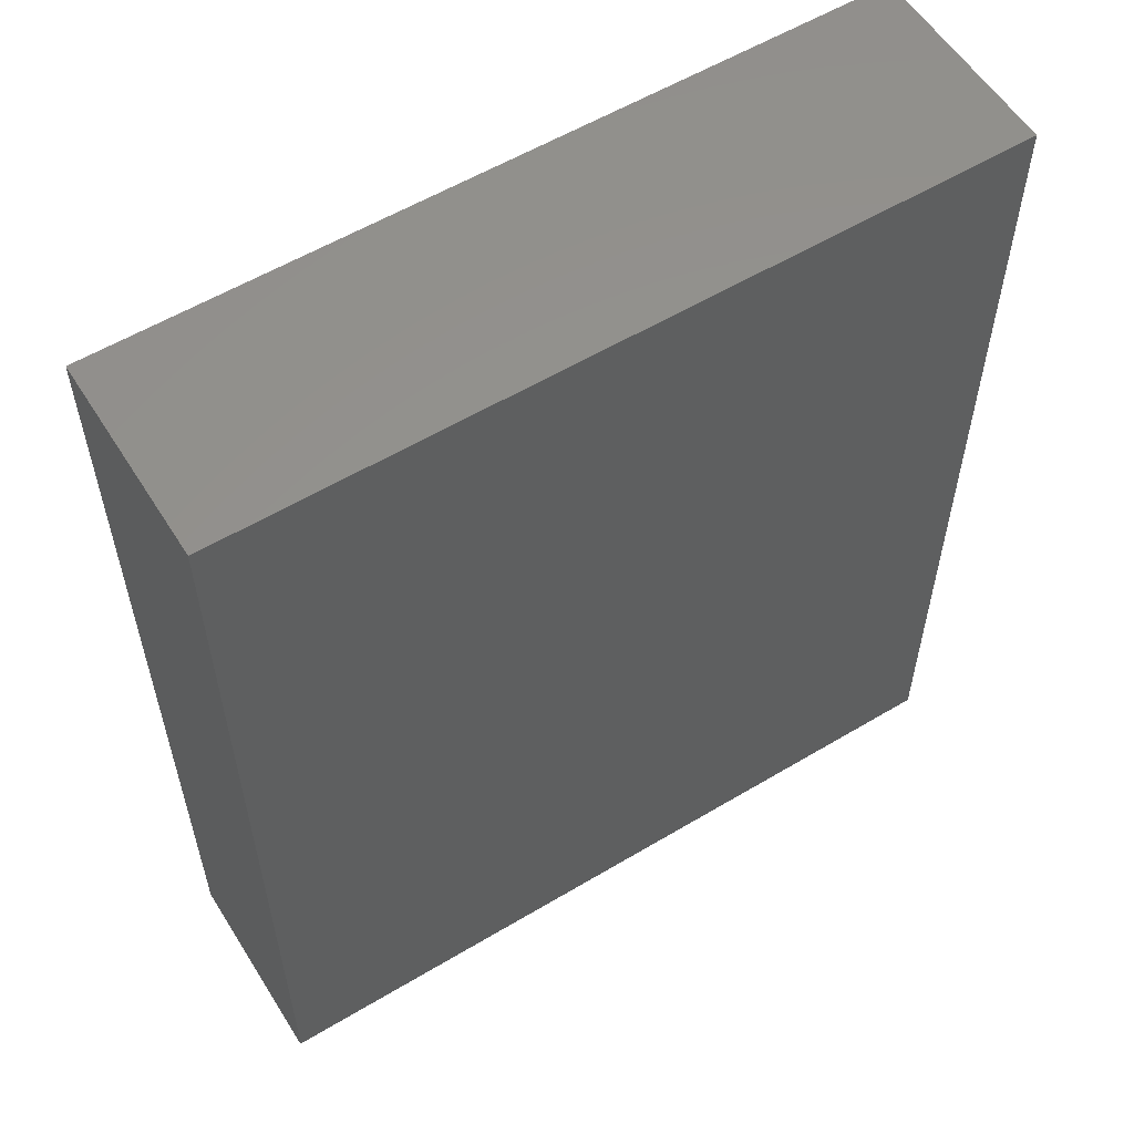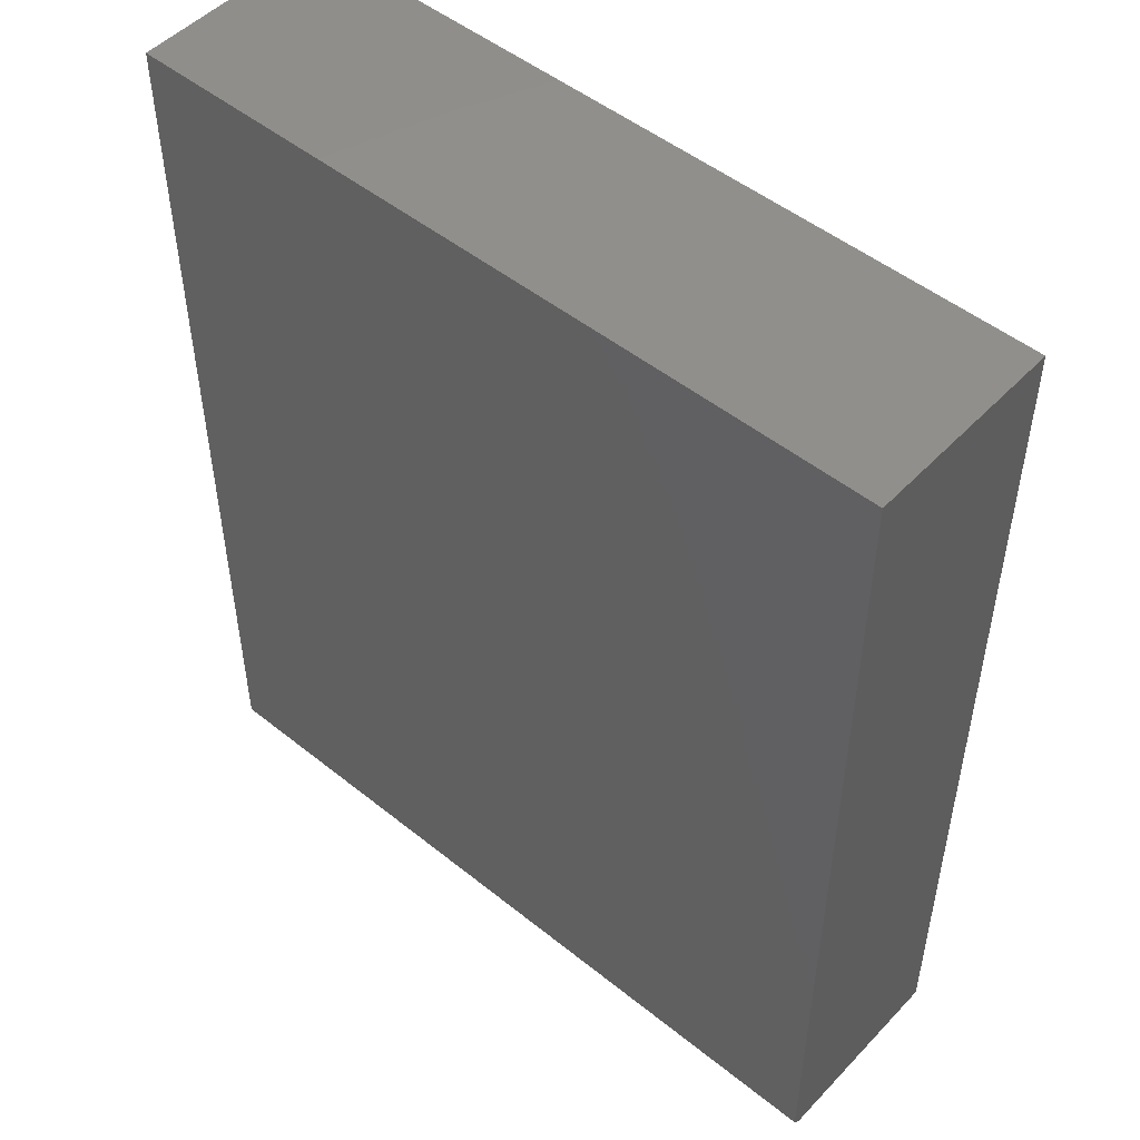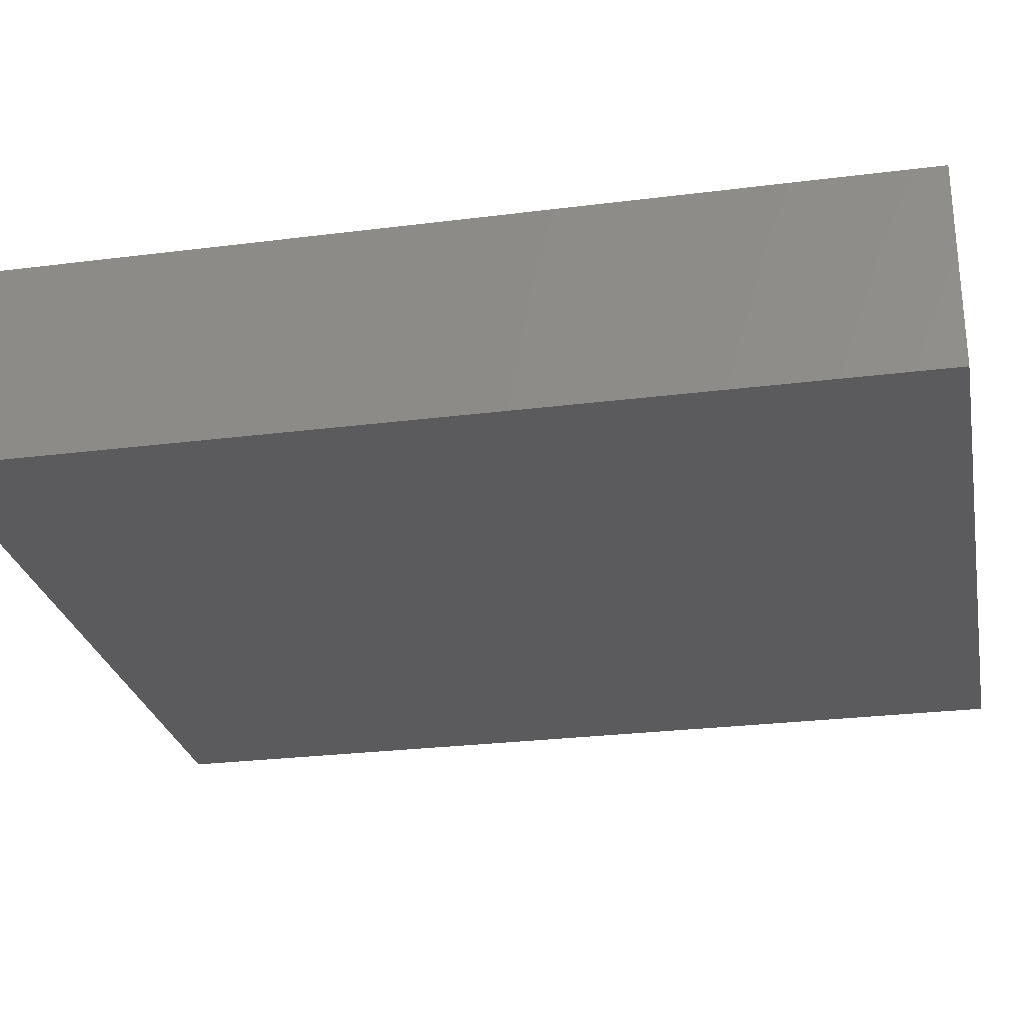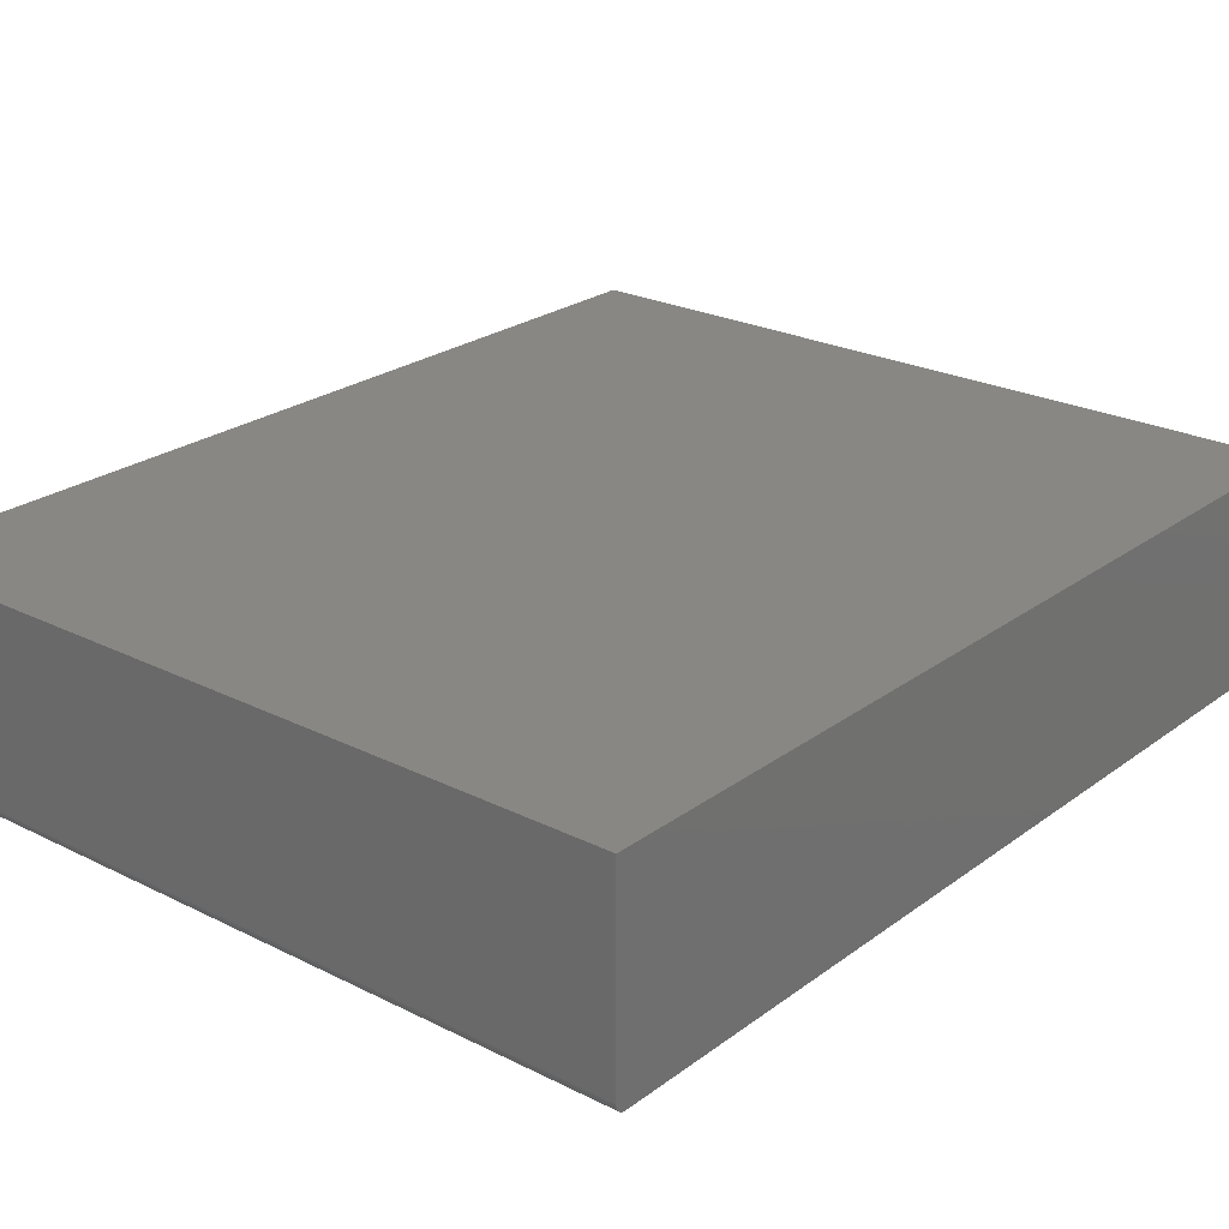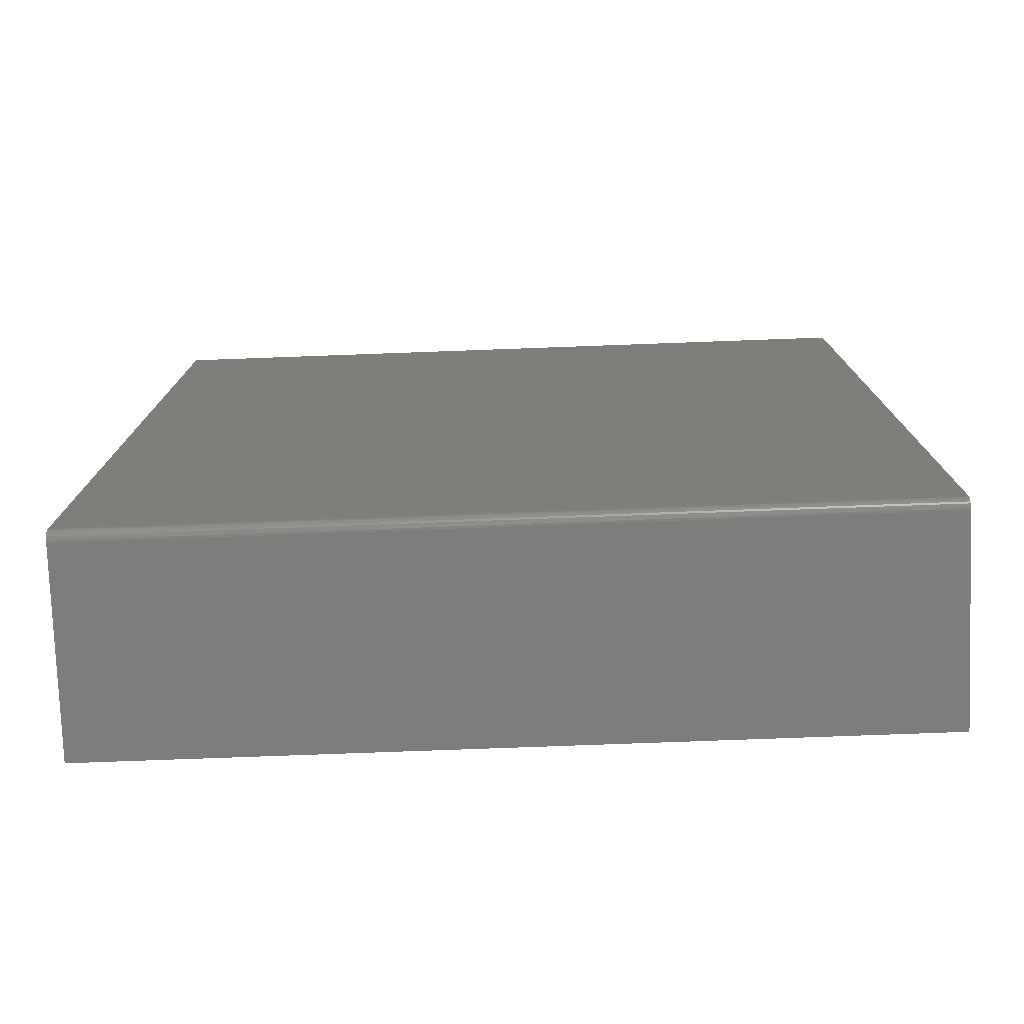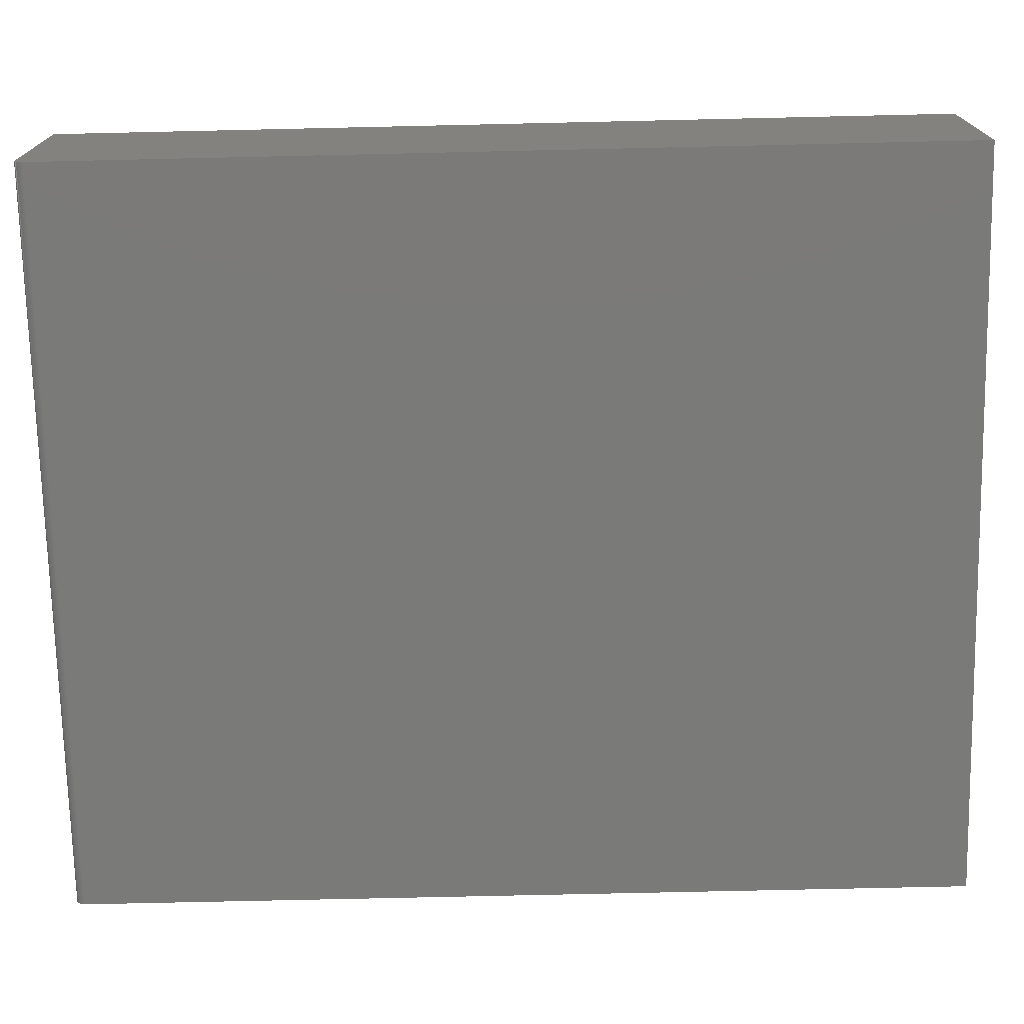
<metadata>
{"format":"stl","ext":"stl","renderer":"f3d","projection":"perspective","resolution":1024,"background":"white","views":[{"elev":57.1,"azim":-31.9,"up":"+Z"},{"elev":50.0,"azim":41.4,"up":"+Z"},{"elev":-26.9,"azim":-78.9,"up":"+Y"},{"elev":24.2,"azim":-140.3,"up":"+Y"},{"elev":-77.3,"azim":2.1,"up":"+Z"},{"elev":-73.2,"azim":-88.7,"up":"+Y"}]}
</metadata>
<code>
# stl→obj: 24 verts, 44 faces
v -0.625 -0.1484 -0.75
v -0.625 0.1649 -0.75
v 0.625 -0.1484 -0.75
v 0.625 0.1649 -0.75
v -0.625 -0.1515 -0.7497
v -0.625 -0.1544 -0.7488
v -0.625 -0.1641 -0.7344
v -0.625 -0.1629 -0.7404
v -0.625 -0.1638 -0.7374
v -0.625 0.1649 0.75
v -0.625 -0.1641 0.75
v -0.625 -0.1571 -0.7474
v -0.625 -0.1595 -0.7454
v -0.625 -0.1614 -0.7431
v 0.625 0.1649 0.75
v 0.625 -0.1641 0.75
v 0.625 -0.1641 -0.7344
v 0.625 -0.1638 -0.7374
v 0.625 -0.1629 -0.7404
v 0.625 -0.1515 -0.7497
v 0.625 -0.1614 -0.7431
v 0.625 -0.1595 -0.7454
v 0.625 -0.1571 -0.7474
v 0.625 -0.1544 -0.7488
f 1 2 3
f 3 2 4
f 1 5 6
f 7 8 9
f 10 2 8
f 10 8 7
f 10 7 11
f 2 1 6
f 2 6 12
f 2 12 13
f 2 13 14
f 2 14 8
f 15 16 17
f 17 18 19
f 20 3 19
f 20 19 21
f 20 21 22
f 20 22 23
f 20 23 24
f 3 4 19
f 19 4 15
f 19 15 17
f 7 17 11
f 11 17 16
f 1 3 5
f 5 3 20
f 5 20 6
f 6 20 24
f 6 24 12
f 12 24 23
f 12 23 13
f 13 23 22
f 13 22 14
f 14 22 21
f 14 21 8
f 8 21 19
f 8 19 9
f 9 19 18
f 9 18 7
f 7 18 17
f 11 16 10
f 10 16 15
f 4 2 15
f 15 2 10

</code>
